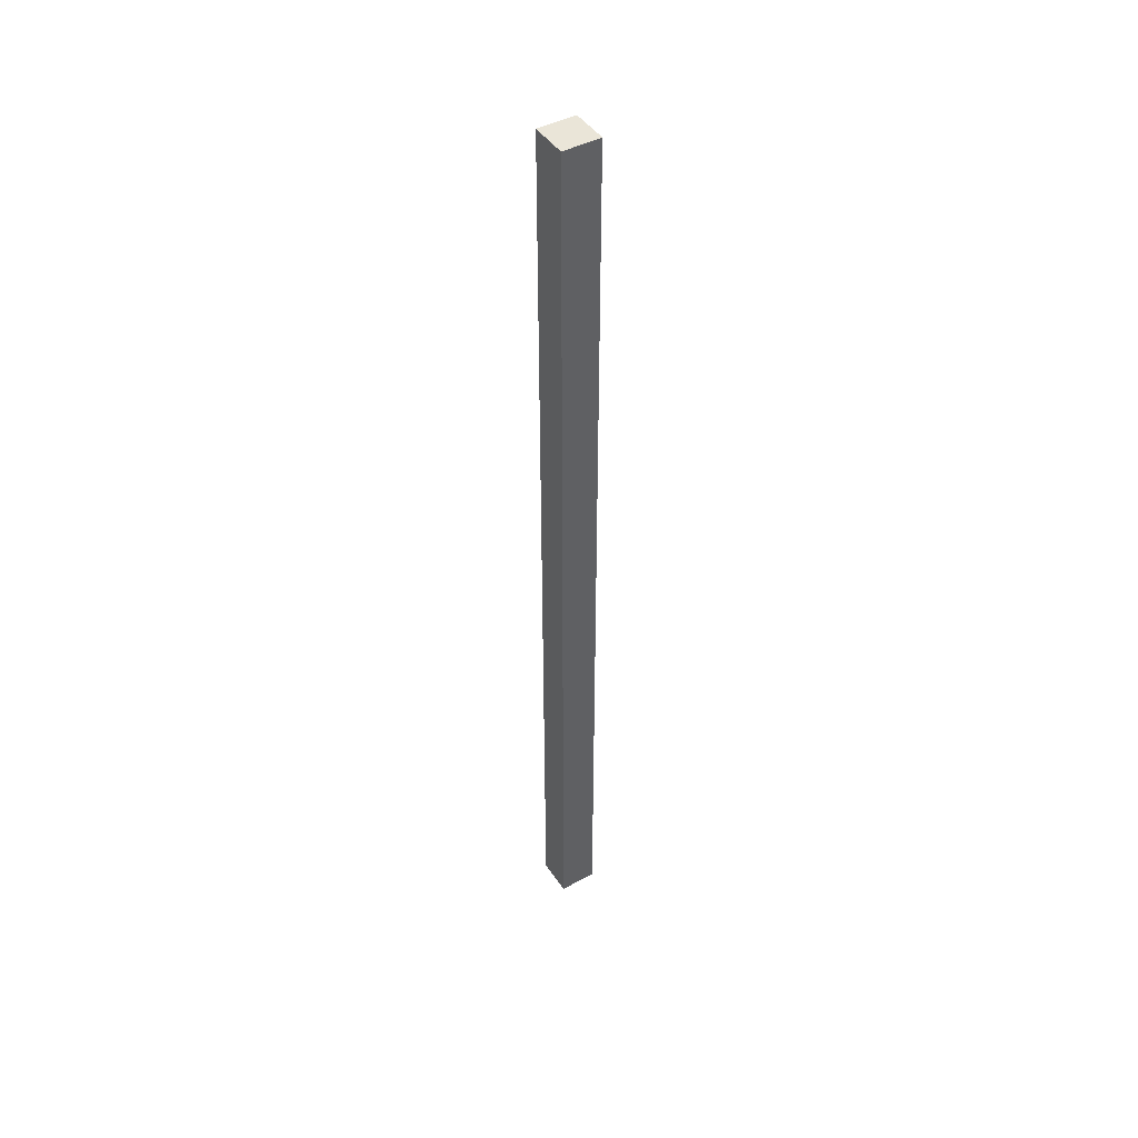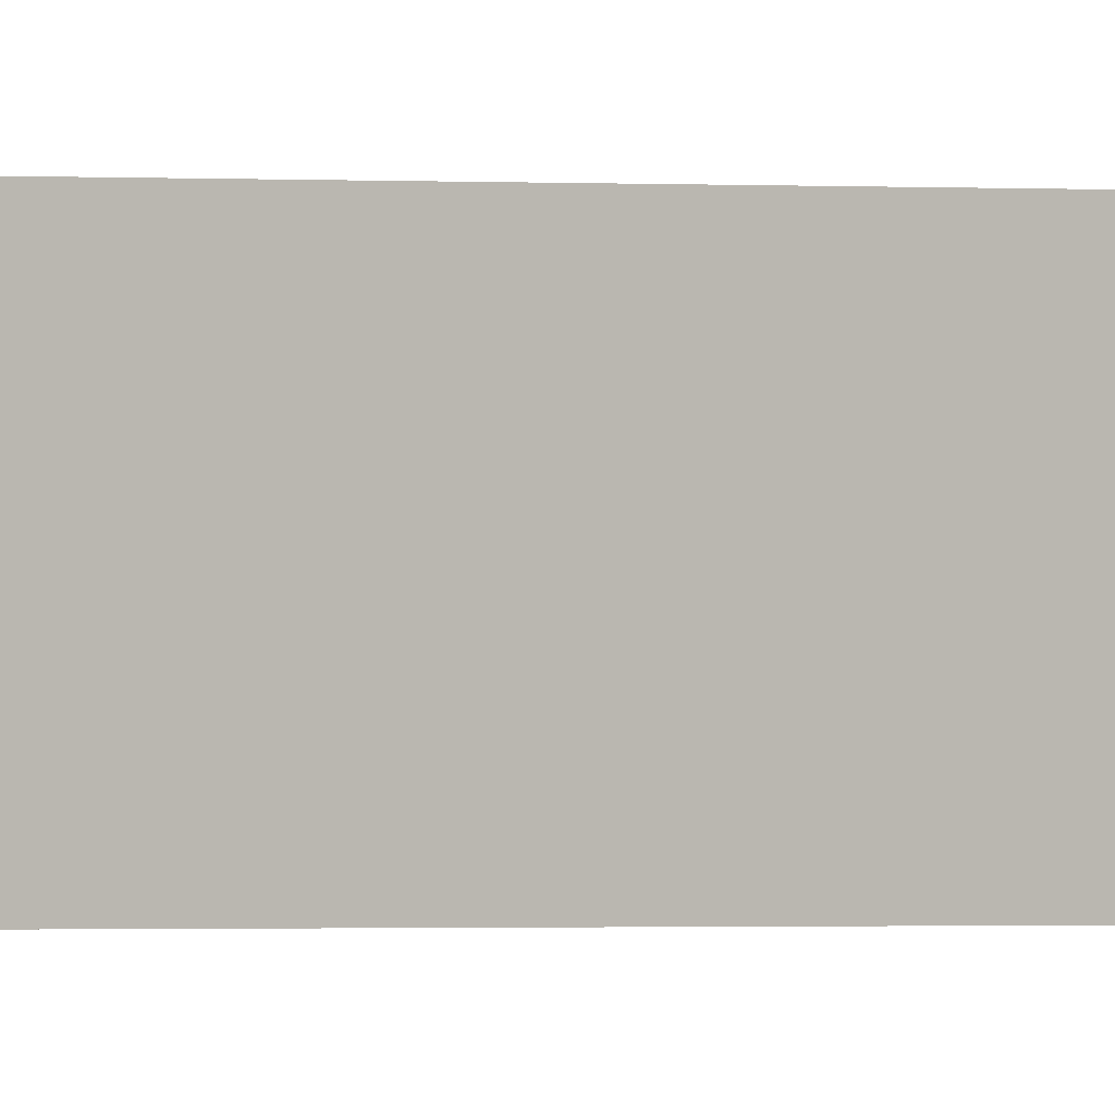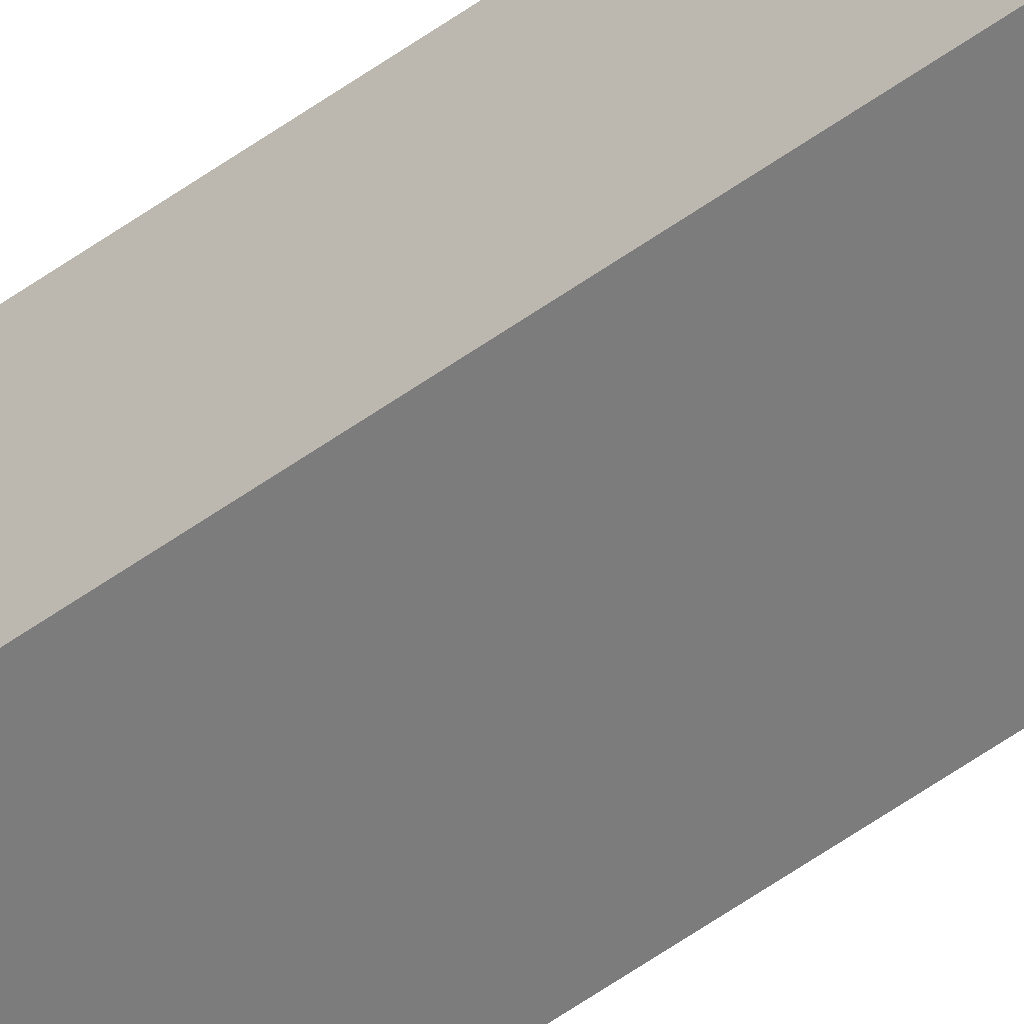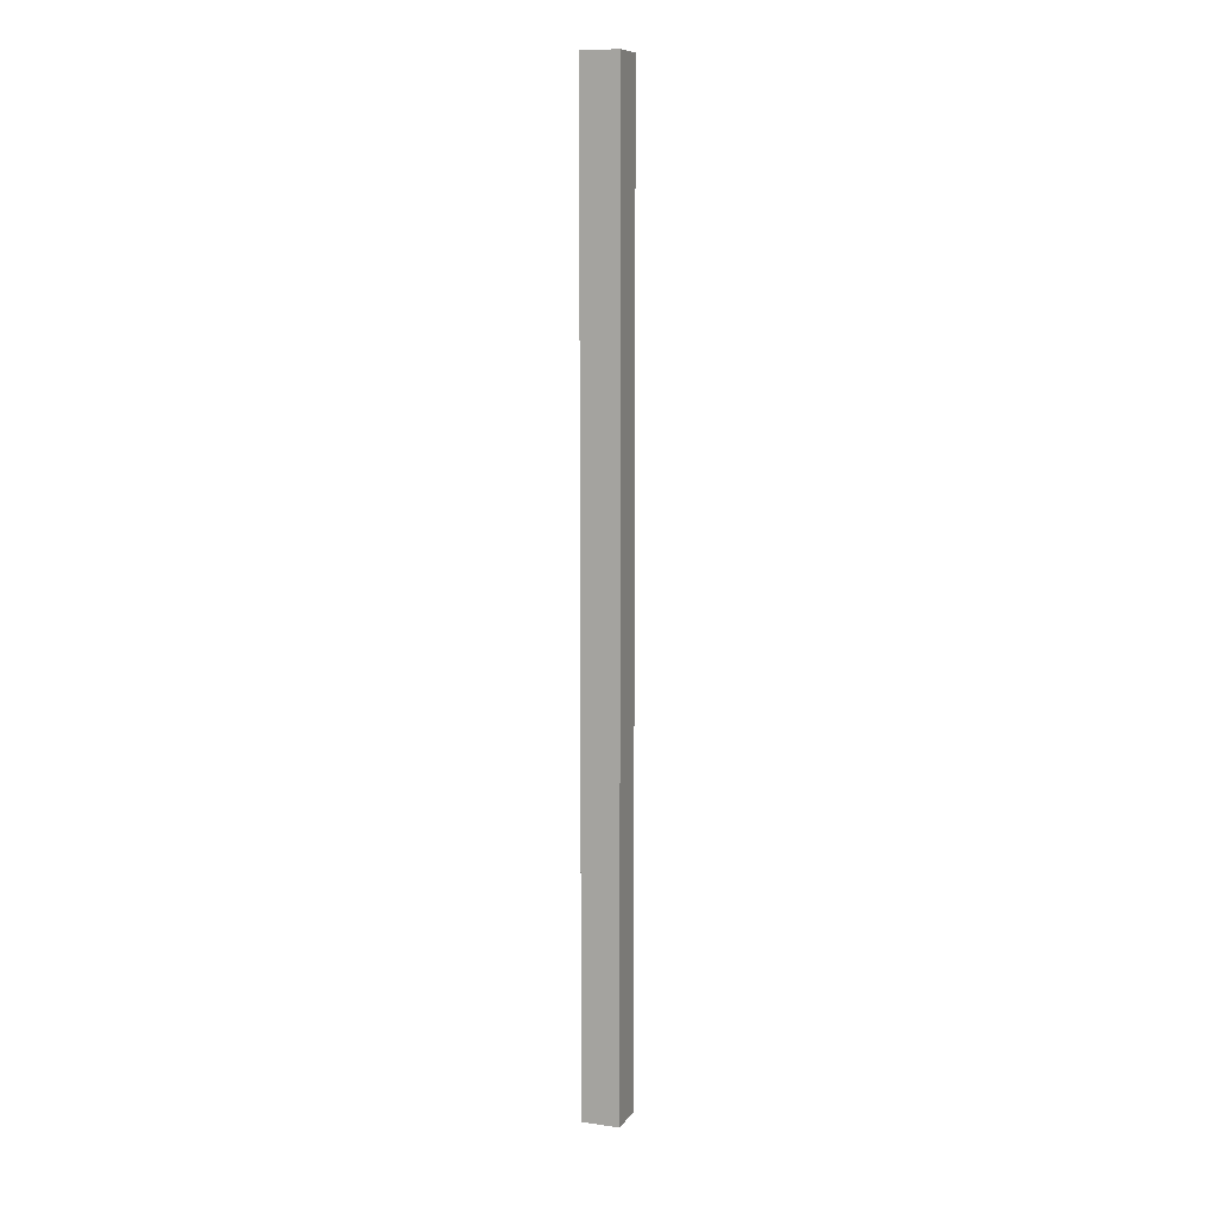
<metadata>
{"format":"obj","ext":"obj","renderer":"f3d","projection":"perspective","resolution":1024,"background":"white","views":[{"elev":45.2,"azim":-31.8,"up":"+Z"},{"elev":-0.3,"azim":52.1,"up":"+Y"},{"elev":-58.8,"azim":-53.8,"up":"+Y"},{"elev":9.7,"azim":-69.7,"up":"+Z"}]}
</metadata>
<code>
v 364.7 -3.542e+04 -3516
v 364.7 -3.542e+04 3894
v 74.72 -3.542e+04 3894
v 74.72 -3.542e+04 -3516
v 74.72 -3.542e+04 -3516
v 74.72 -3.542e+04 3894
v 74.72 -3.571e+04 3894
v 74.72 -3.571e+04 -3516
v 74.72 -3.571e+04 -3516
v 74.72 -3.571e+04 3894
v 364.7 -3.571e+04 3894
v 364.7 -3.571e+04 -3516
v 364.7 -3.571e+04 -3516
v 364.7 -3.571e+04 3894
v 364.7 -3.542e+04 3894
v 364.7 -3.542e+04 -3516
v 364.7 -3.542e+04 -3516
v 74.72 -3.542e+04 -3516
v 74.72 -3.571e+04 -3516
v 364.7 -3.571e+04 -3516
v 74.72 -3.542e+04 3894
v 364.7 -3.542e+04 3894
v 364.7 -3.571e+04 3894
v 74.72 -3.571e+04 3894
f 23 21 24
f 23 22 21
f 19 17 20
f 19 18 17
f 15 13 16
f 15 14 13
f 11 9 12
f 11 10 9
f 7 5 8
f 7 6 5
f 3 1 4
f 3 2 1

</code>
